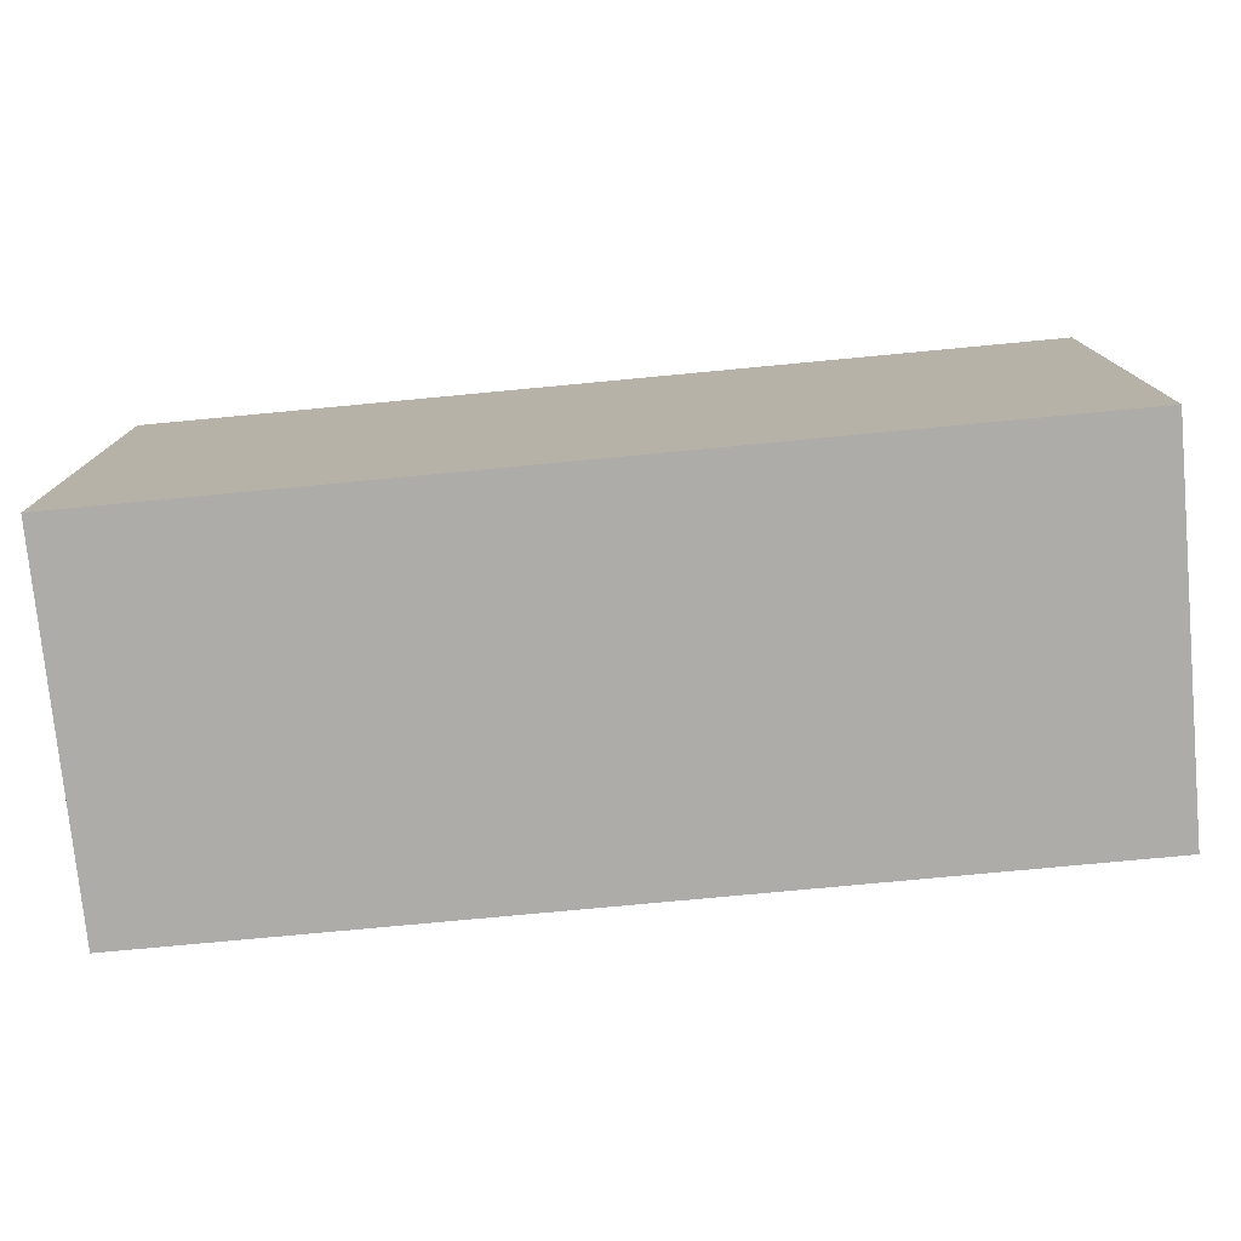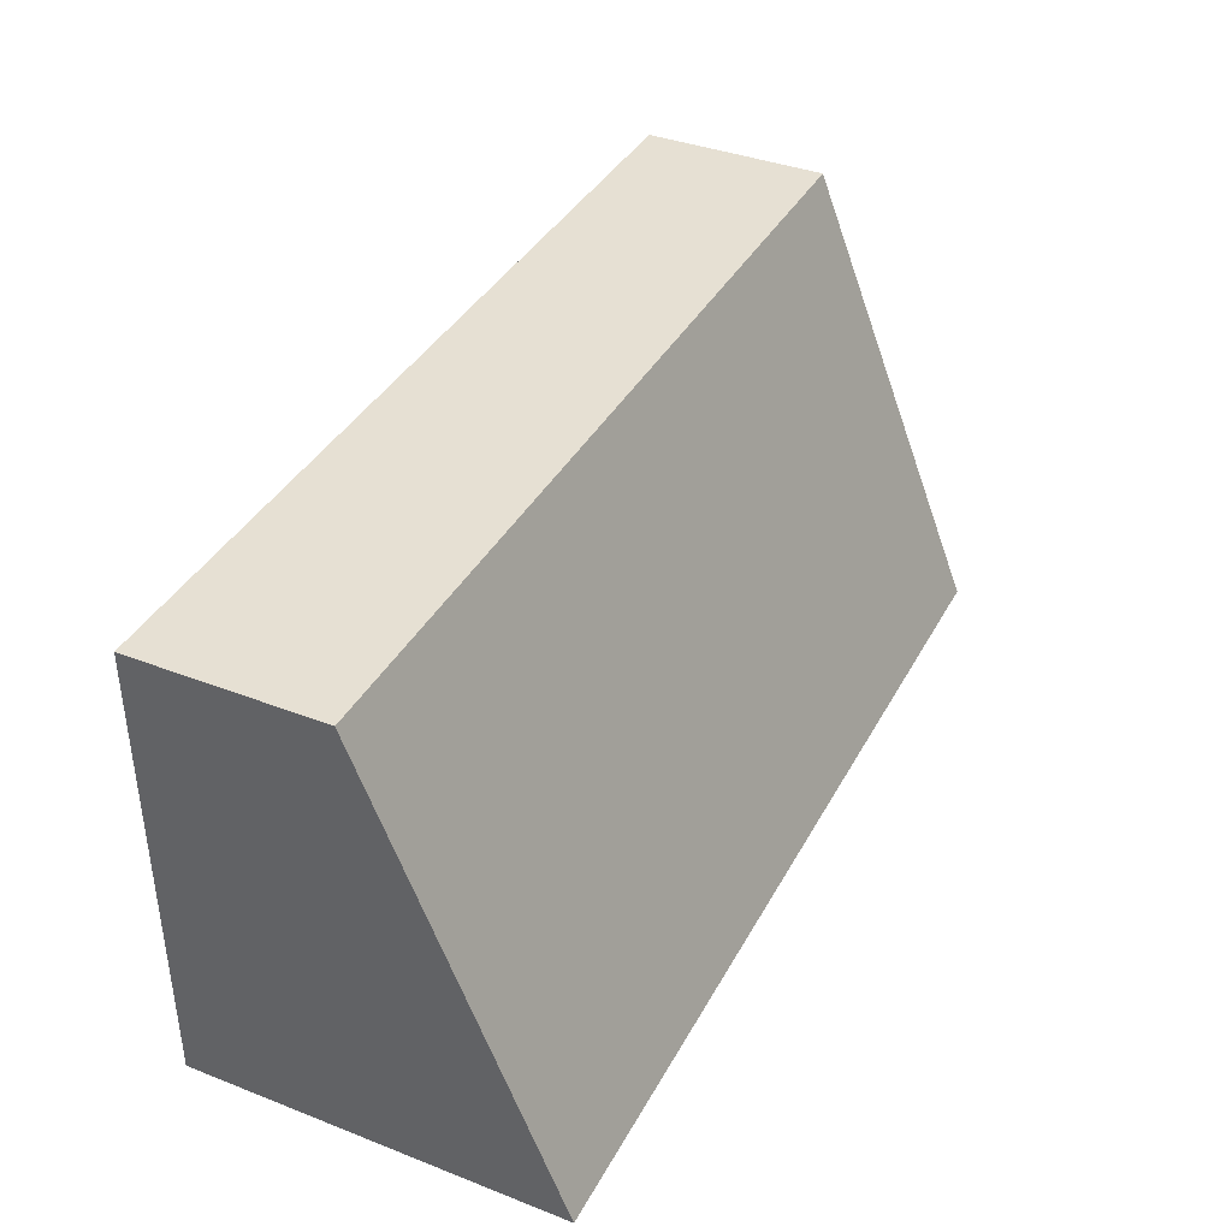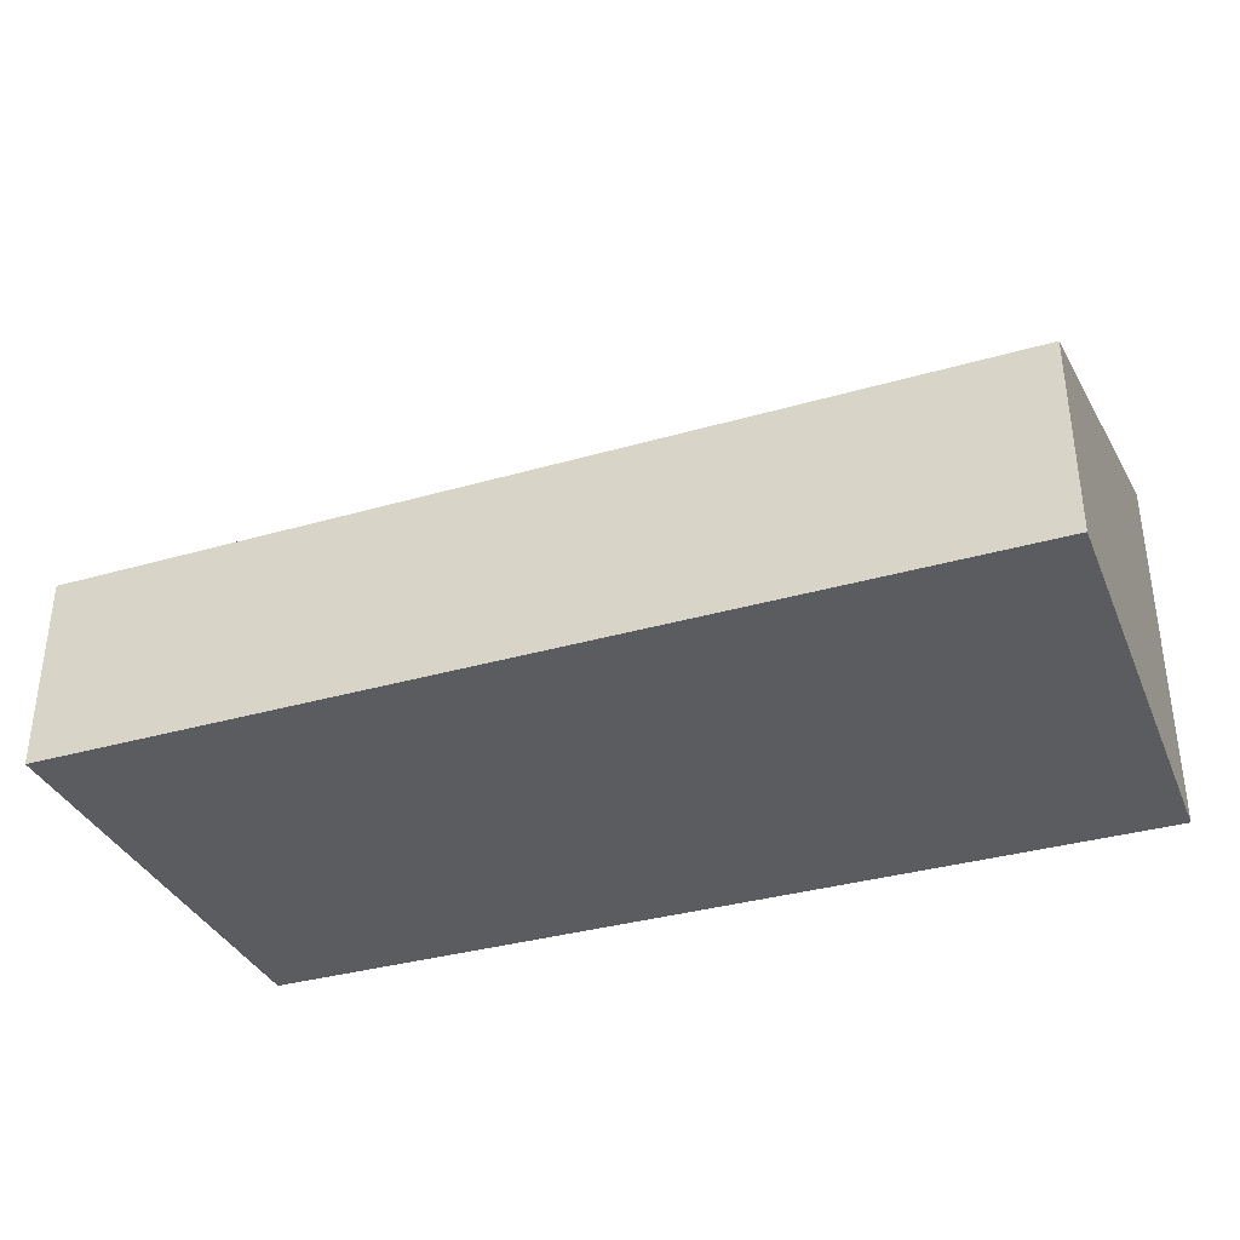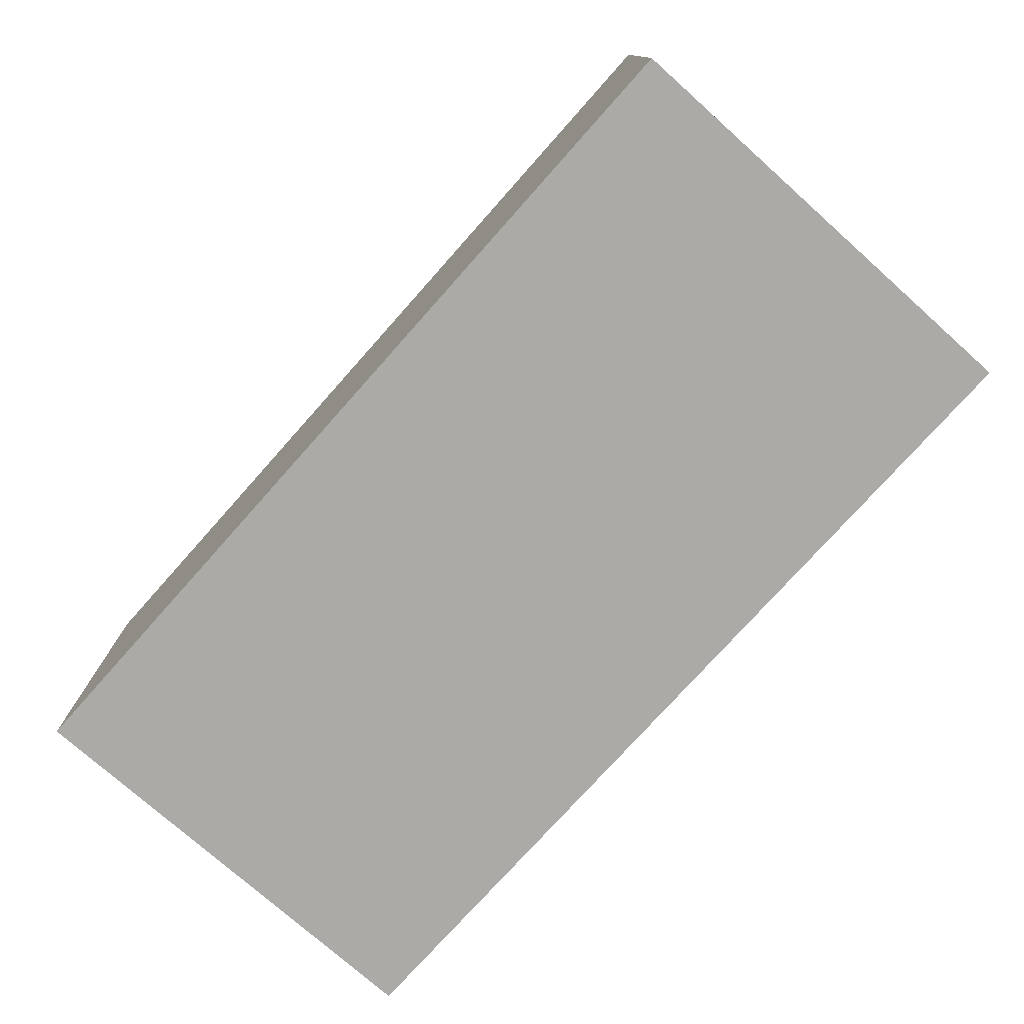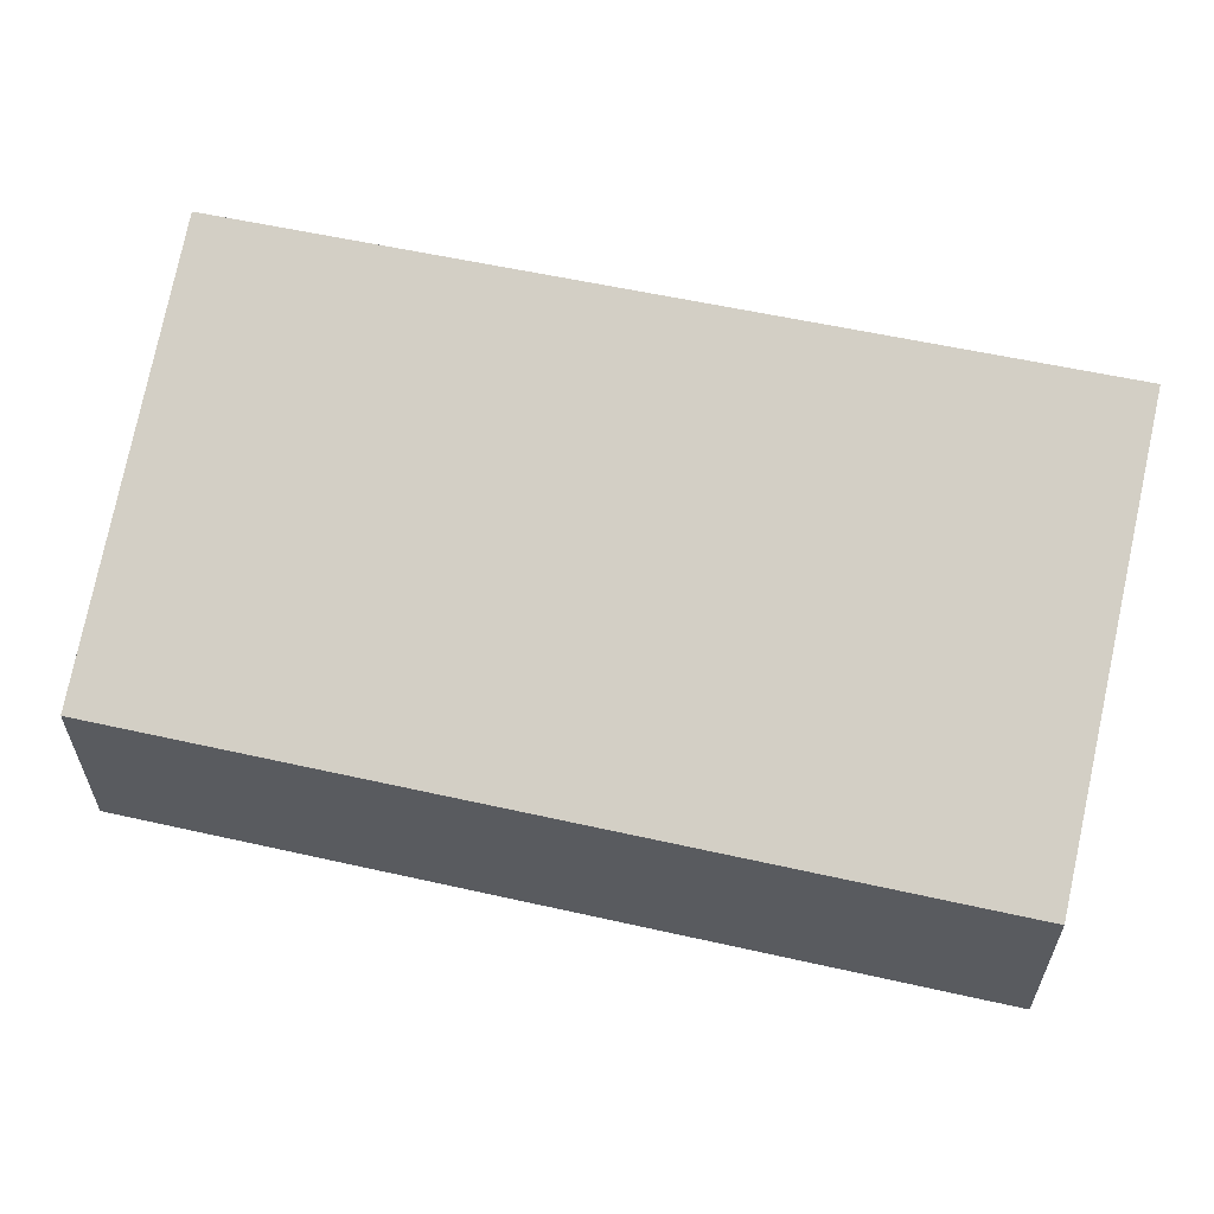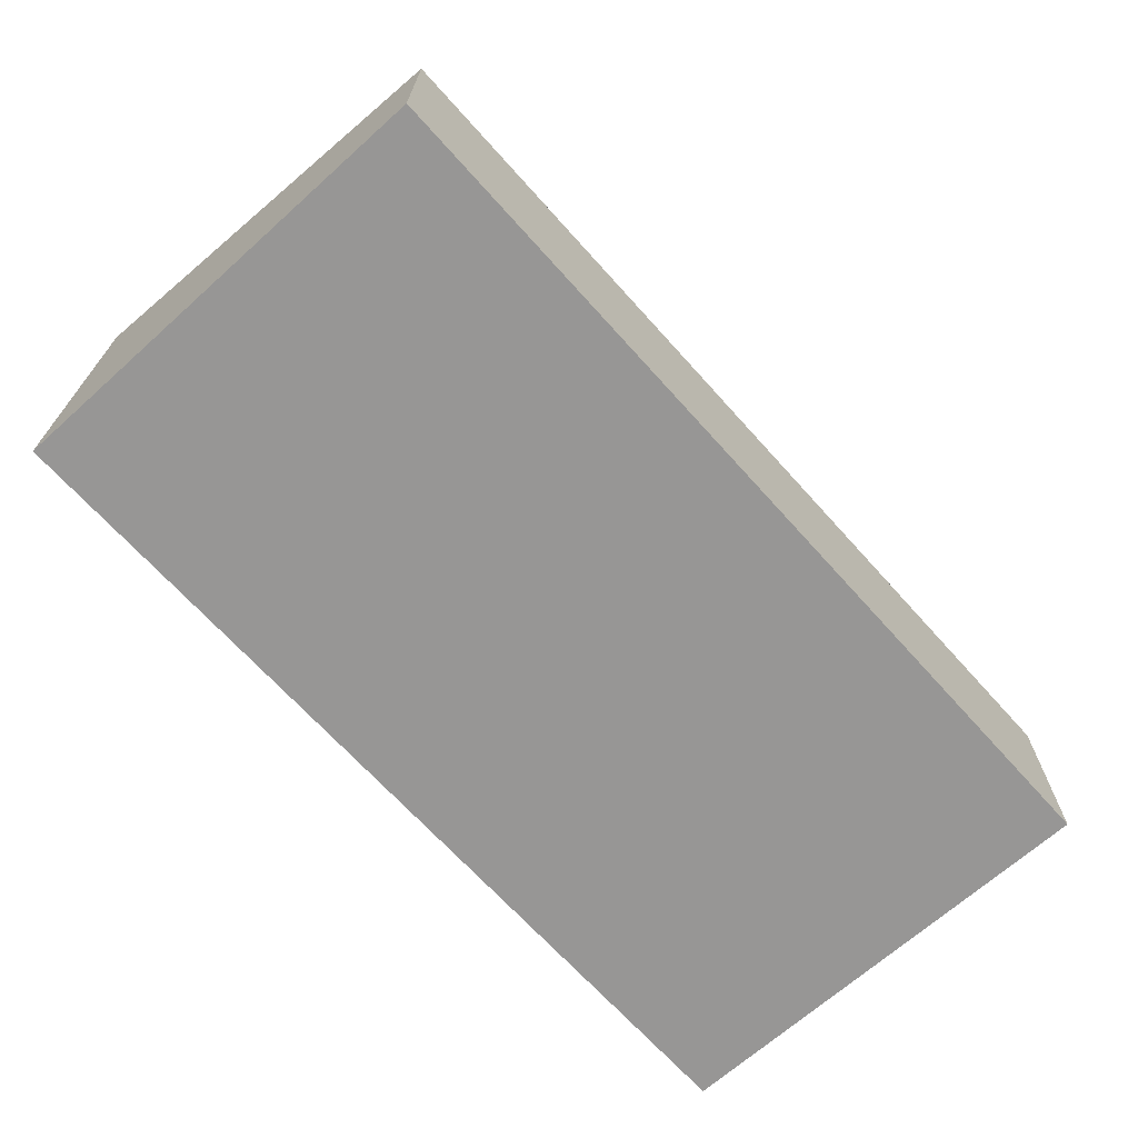
<metadata>
{"format":"obj","ext":"obj","renderer":"f3d","projection":"perspective","resolution":1024,"background":"white","views":[{"elev":-76.6,"azim":5.4,"up":"+Z"},{"elev":38.5,"azim":116.0,"up":"+Z"},{"elev":-35.1,"azim":21.0,"up":"+Y"},{"elev":-75.9,"azim":-131.7,"up":"+Y"},{"elev":57.5,"azim":13.1,"up":"+Y"},{"elev":-68.0,"azim":-48.1,"up":"+Y"}]}
</metadata>
<code>
v -200000 -6.764e-10 -1e+05
v -200000 8.12e+04 -1e+05
v 0.001815 -6.764e-10 -1e+05
v 0.001815 8.12e+04 -1e+05
v 0.001815 -6.764e-10 2.288e-10
v 0.001815 4.12e+04 2.288e-10
v -200000 -6.764e-10 2.288e-10
v -200000 4.12e+04 2.288e-10
o roadRampUp
f 1 2 4 3
f 3 4 6 5
f 5 6 8 7
f 7 8 2 1
f 2 8 6 4
f 7 1 3 5

</code>
